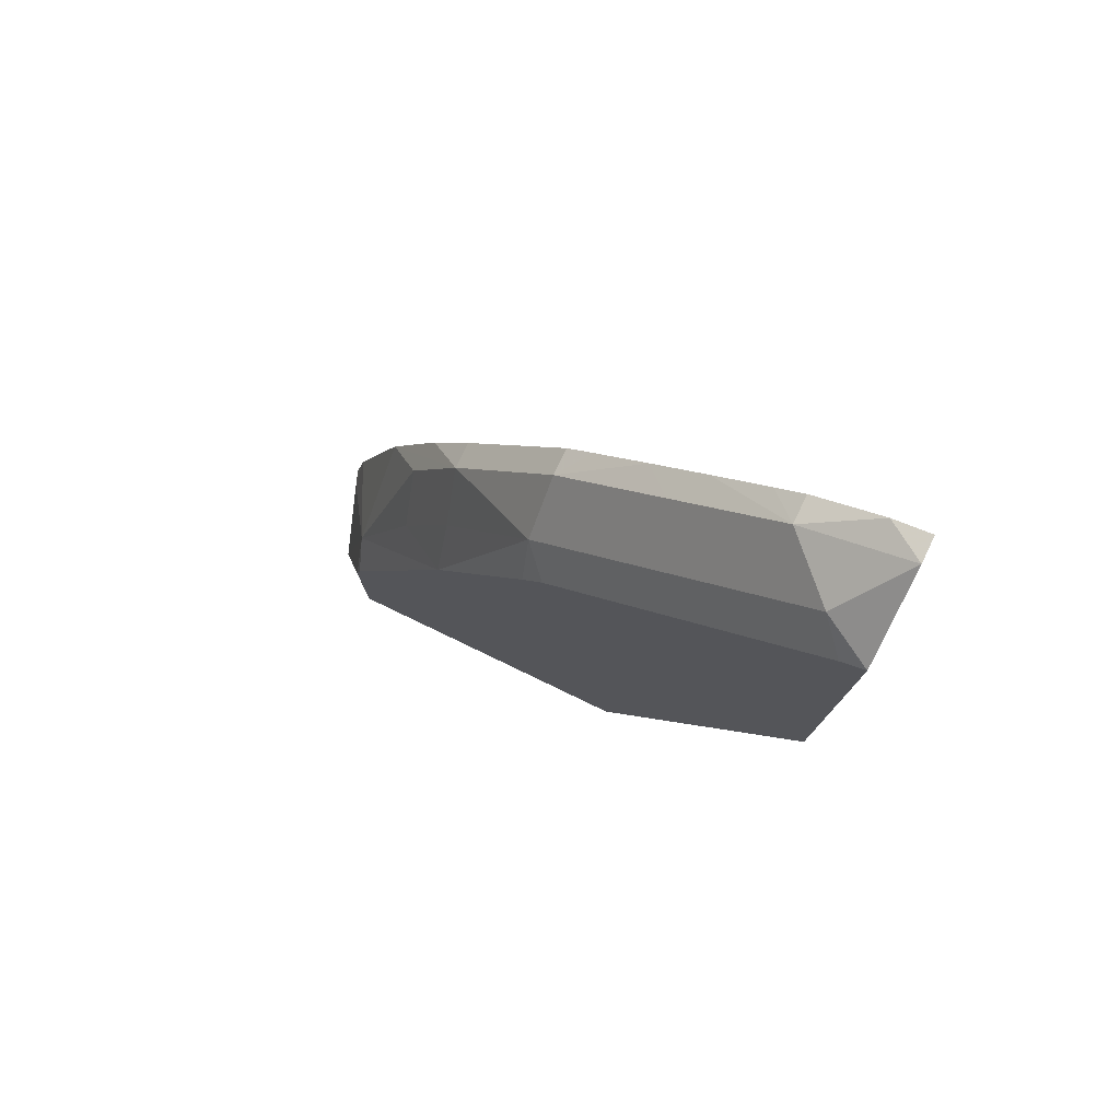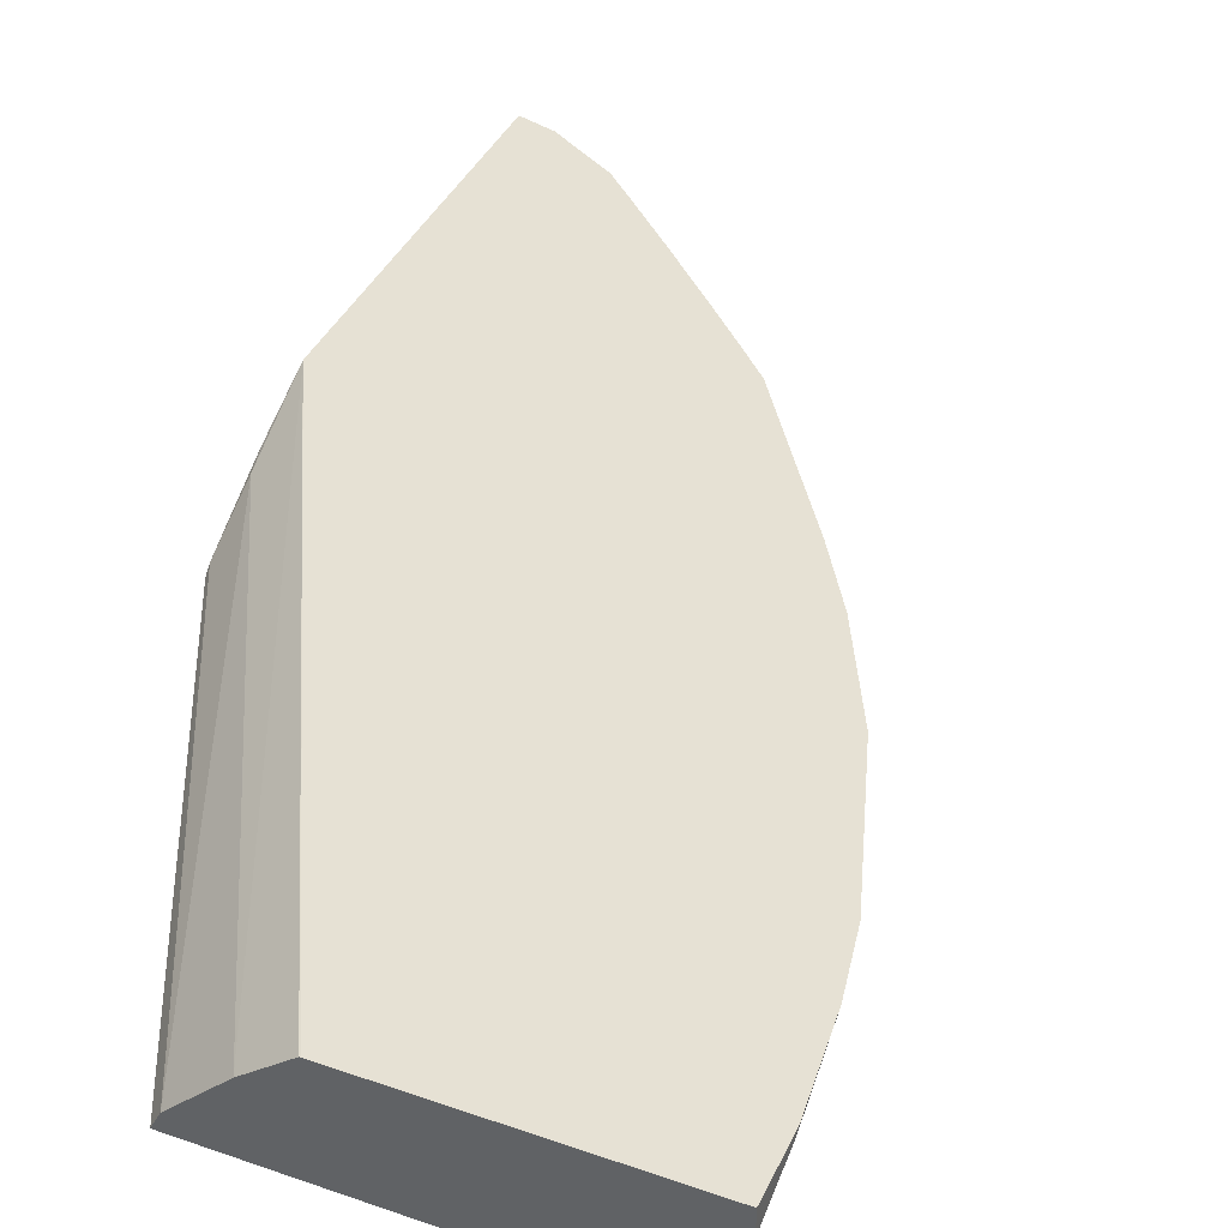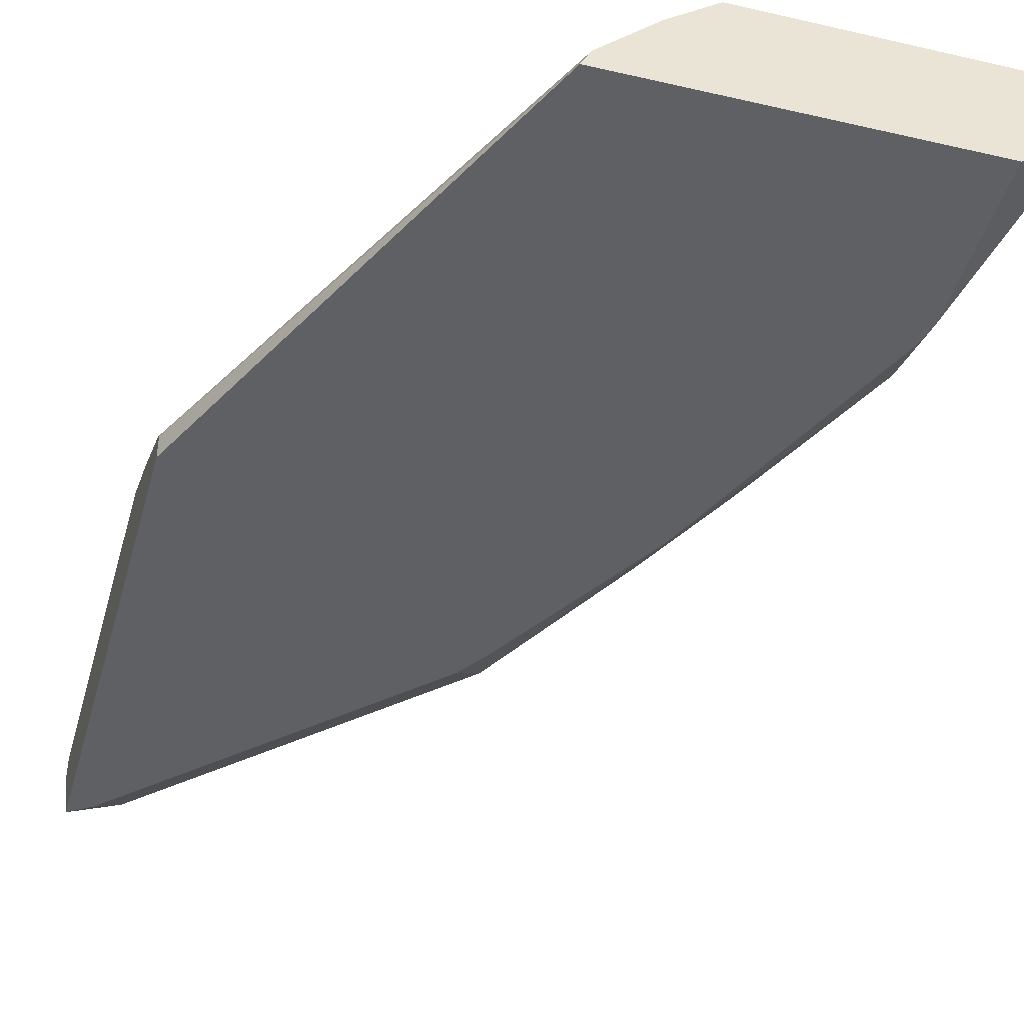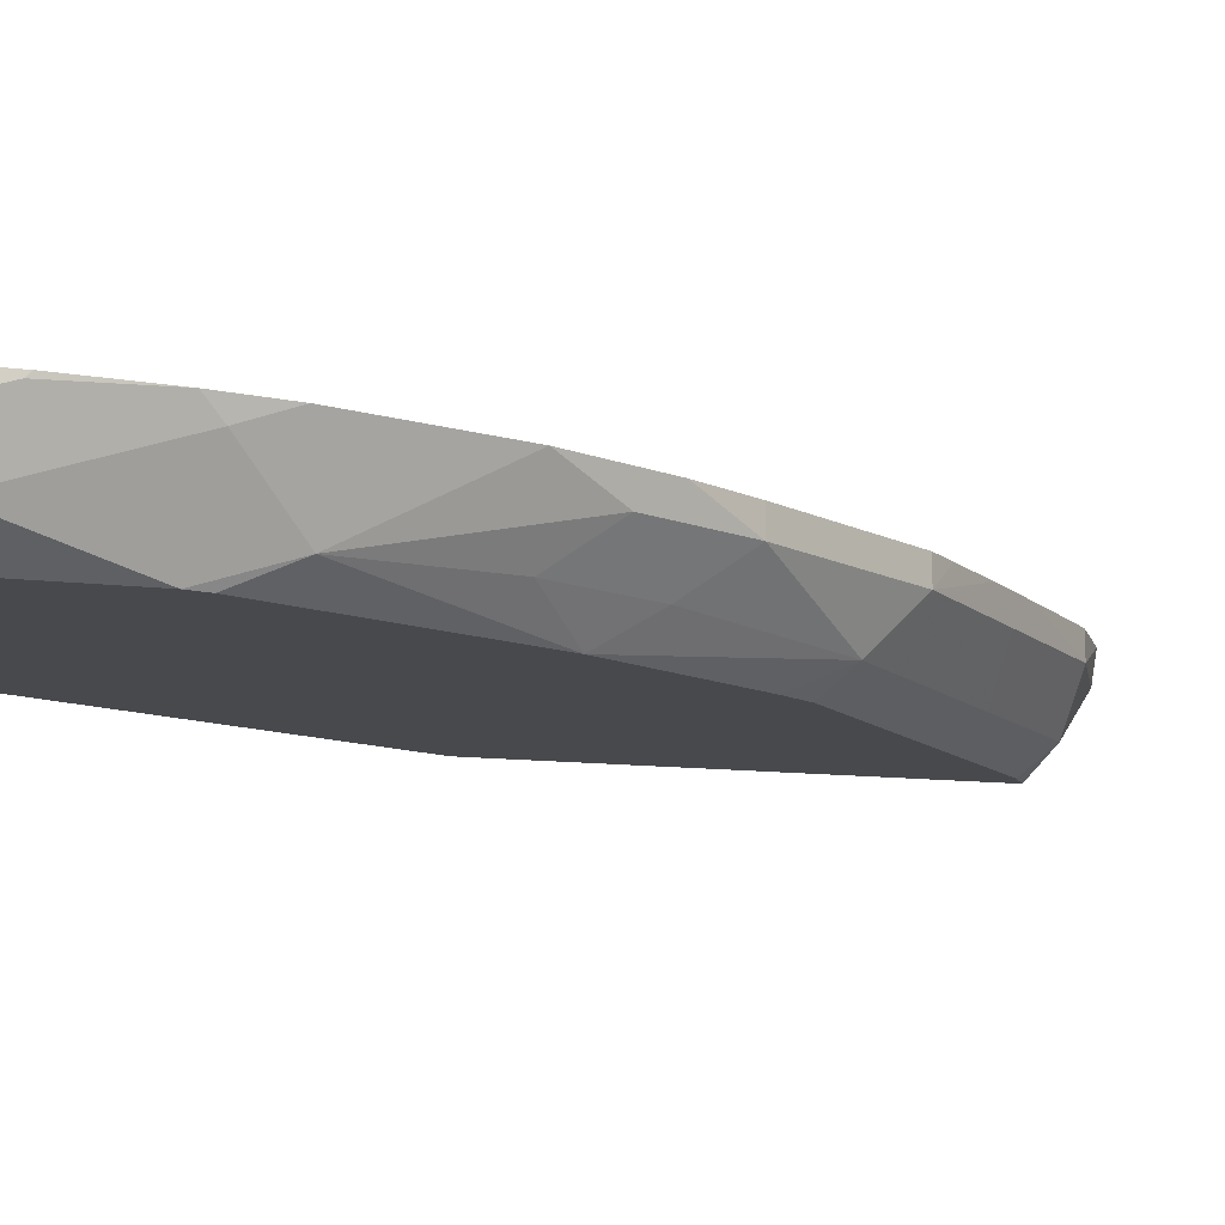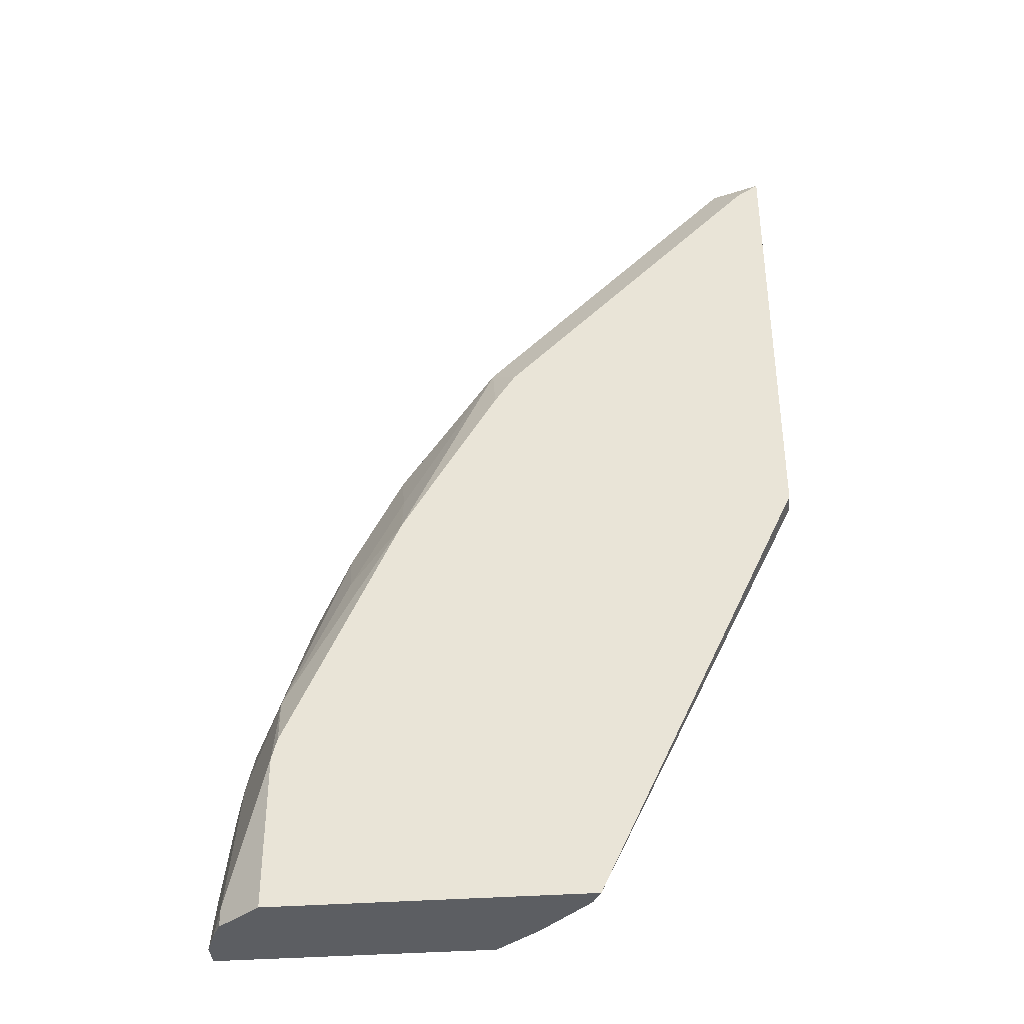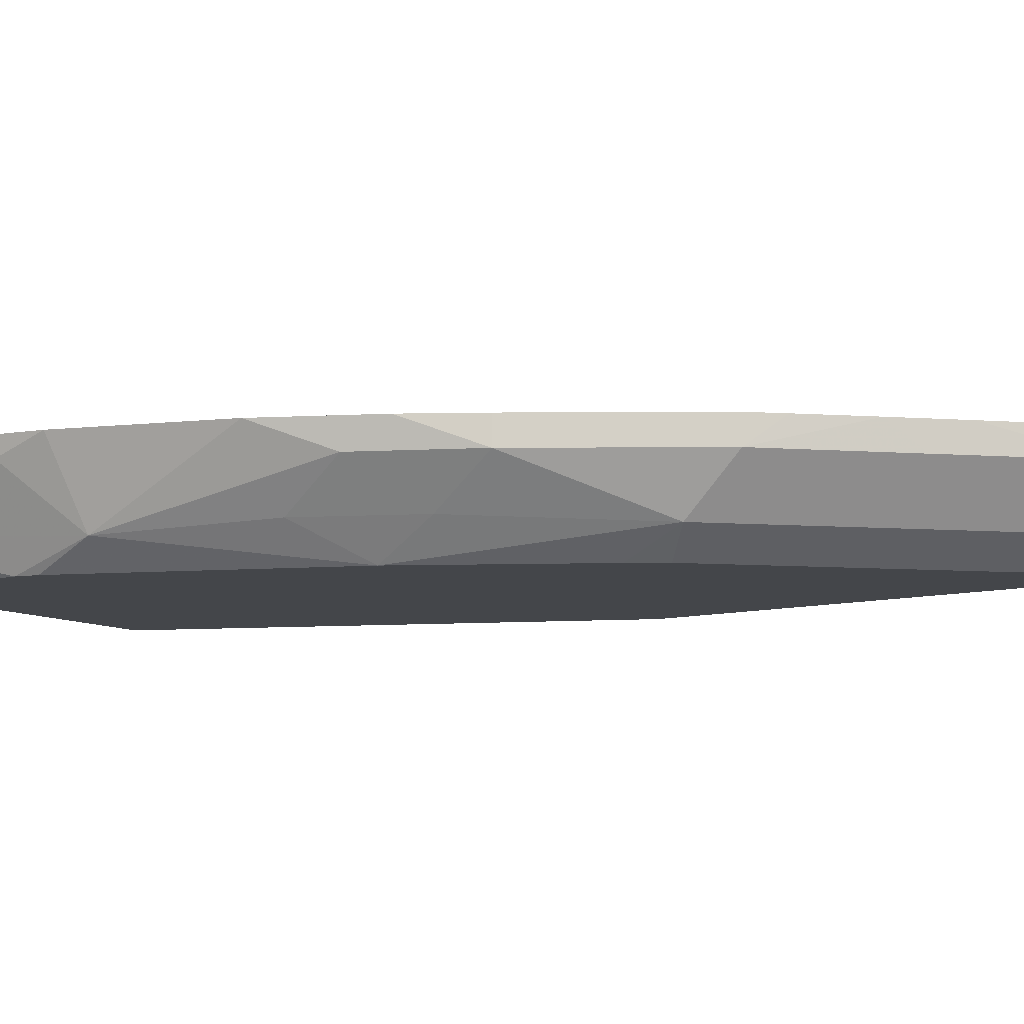
<metadata>
{"format":"obj","ext":"obj","renderer":"f3d","projection":"perspective","resolution":1024,"background":"white","views":[{"elev":78.5,"azim":25.7,"up":"+Z"},{"elev":39.3,"azim":-156.6,"up":"+Y"},{"elev":-43.1,"azim":164.7,"up":"+Y"},{"elev":-12.1,"azim":-106.3,"up":"+Y"},{"elev":-38.0,"azim":5.2,"up":"+Z"},{"elev":-9.6,"azim":-55.4,"up":"+Y"}]}
</metadata>
<code>
v -0.5611 -0.1256 0.1089
v -0.5611 -0.1278 0.1068
v -0.5569 -0.1256 0.1466
v -0.5611 -0.1256 0.08368
v -0.5532 -0.1331 0.1541
v -0.5611 -0.1354 0.08368
v -0.5569 -0.1467 0.08368
v -0.5532 -0.1541 0.09105
v -0.5517 -0.1256 0.1736
v -0.4523 -0.1256 0.08368
v -0.5357 -0.1576 0.1786
v -0.5532 -0.1541 0.08368
v -0.5357 -0.168 0.147
v -0.5307 -0.1256 0.2366
v -0.4518 -0.1257 0.08368
v -0.3272 -0.1256 0.324
v -0.5112 -0.1541 0.2381
v -0.5147 -0.1366 0.2626
v -0.5336 -0.168 0.1555
v -0.4885 -0.168 0.2574
v -0.5357 -0.168 0.08368
v -0.4937 -0.1366 0.3046
v -0.5096 -0.1256 0.2785
v -0.4342 -0.1401 0.08368
v -0.3272 -0.1256 0.4719
v -0.3272 -0.1381 0.2968
v -0.3291 -0.1401 0.2871
v -0.4902 -0.1541 0.2801
v -0.4496 -0.168 0.3235
v -0.4517 -0.1576 0.3466
v -0.4097 -0.168 0.08368
v -0.4937 -0.1256 0.3046
v -0.4517 -0.1366 0.3676
v -0.4132 -0.1611 0.08368
v -0.3416 -0.1256 0.4676
v -0.3272 -0.1358 0.4719
v -0.3272 -0.156 0.2642
v -0.4412 -0.168 0.3362
v -0.3887 -0.1576 0.4097
v -0.3272 -0.168 0.2611
v -0.3272 -0.1591 0.2611
v -0.4517 -0.1256 0.3676
v -0.4097 -0.1366 0.4097
v -0.4206 -0.1256 0.3995
v -0.4414 -0.1256 0.3783
v -0.3676 -0.1256 0.4516
v -0.3676 -0.1366 0.4516
v -0.3467 -0.1576 0.4516
v -0.3272 -0.168 0.4471
v -0.3992 -0.168 0.3782
v -0.3782 -0.168 0.3992
v -0.3996 -0.1256 0.4206
v -0.3784 -0.1256 0.4413
v -0.3362 -0.168 0.4412
f 20 29 30
f 20 30 28
f 22 32 23
f 22 28 30
f 25 35 36
f 22 33 42
f 22 42 32
f 24 27 34
f 17 22 18
f 22 30 33
f 17 28 22
f 14 22 23
f 16 27 24
f 16 26 27
f 16 37 26
f 16 41 37
f 16 40 41
f 16 49 40
f 16 36 49
f 16 25 36
f 15 16 24
f 26 37 27
f 17 20 28
f 27 37 34
f 46 53 47
f 30 38 39
f 48 54 49
f 47 53 52
f 14 18 22
f 43 52 44
f 43 47 52
f 39 47 43
f 39 48 47
f 39 54 48
f 39 51 54
f 39 50 51
f 38 50 39
f 36 48 49
f 36 47 48
f 35 47 36
f 35 46 47
f 33 45 42
f 33 44 45
f 33 43 44
f 31 41 40
f 31 37 41
f 31 34 37
f 30 43 33
f 30 39 43
f 29 38 30
f 13 20 19
f 13 29 20
f 1 9 14
f 4 10 15
f 3 5 9
f 2 8 5
f 2 7 8
f 2 6 7
f 2 5 3
f 1 6 2
f 1 4 6
f 1 10 4
f 1 25 16
f 1 35 25
f 1 46 35
f 1 53 46
f 1 52 53
f 1 44 52
f 1 45 44
f 1 42 45
f 1 32 42
f 1 23 32
f 1 14 23
f 13 38 29
f 1 3 9
f 1 2 3
f 4 15 24
f 4 24 34
f 1 16 10
f 4 31 21
f 13 50 38
f 4 34 31
f 13 54 51
f 13 49 54
f 13 40 49
f 13 31 40
f 13 21 31
f 11 20 17
f 11 19 20
f 11 13 19
f 11 18 14
f 11 17 18
f 13 51 50
f 9 11 14
f 10 16 15
f 4 12 7
f 4 7 6
f 5 8 11
f 5 11 9
f 4 21 12
f 8 12 21
f 8 21 13
f 8 13 11
f 7 12 8

</code>
